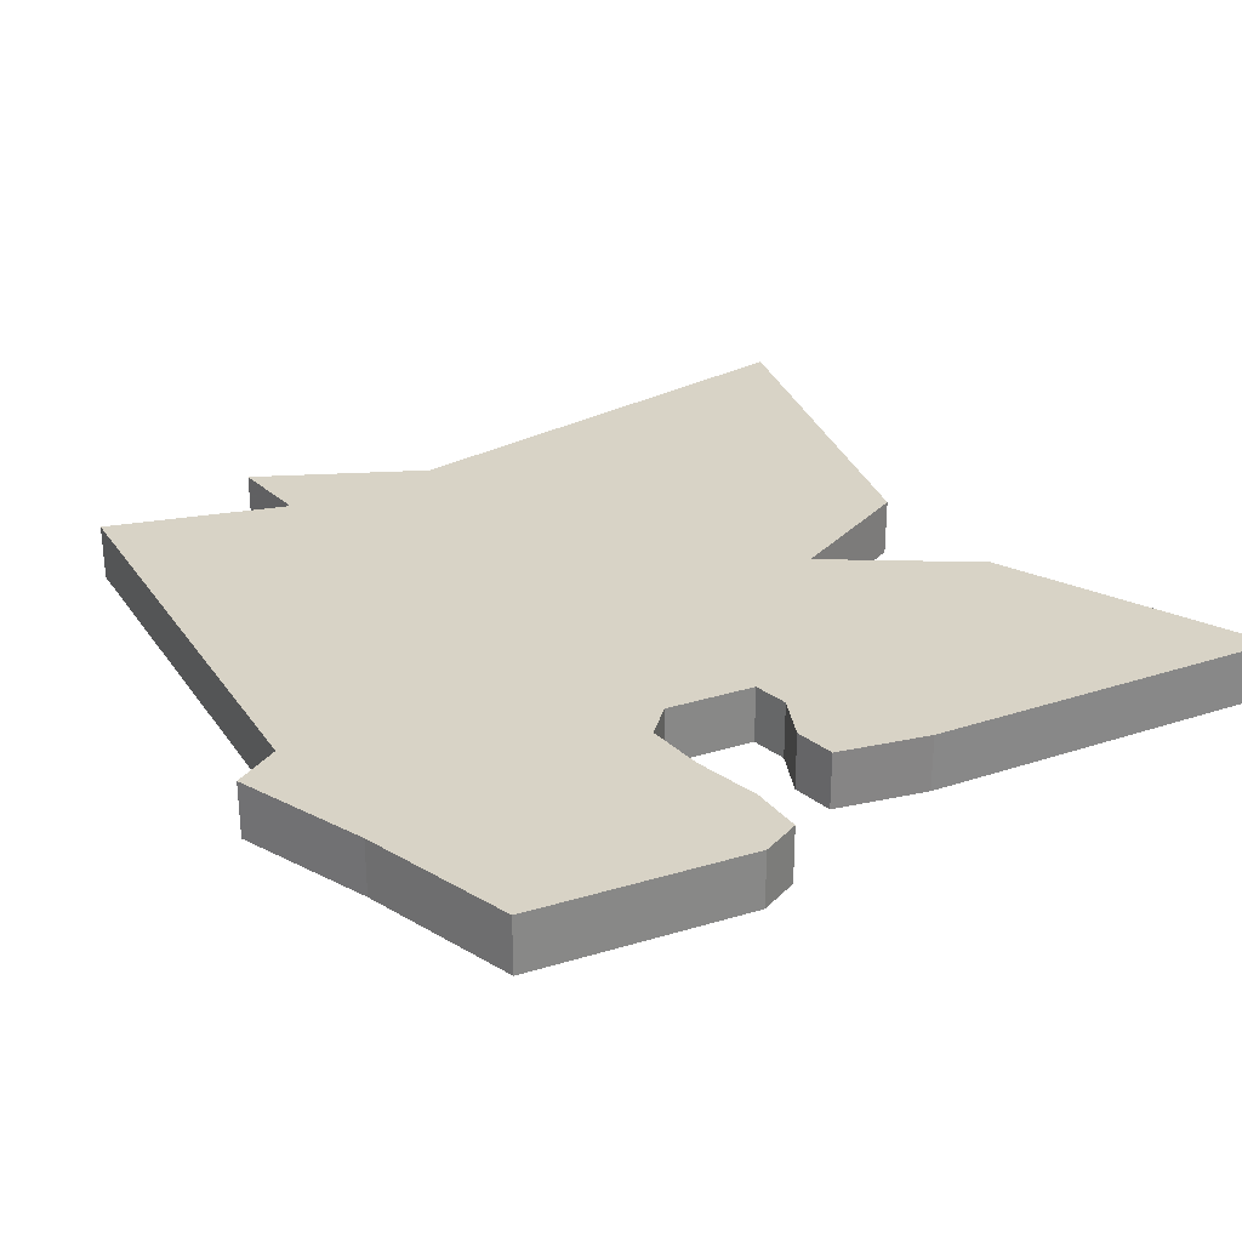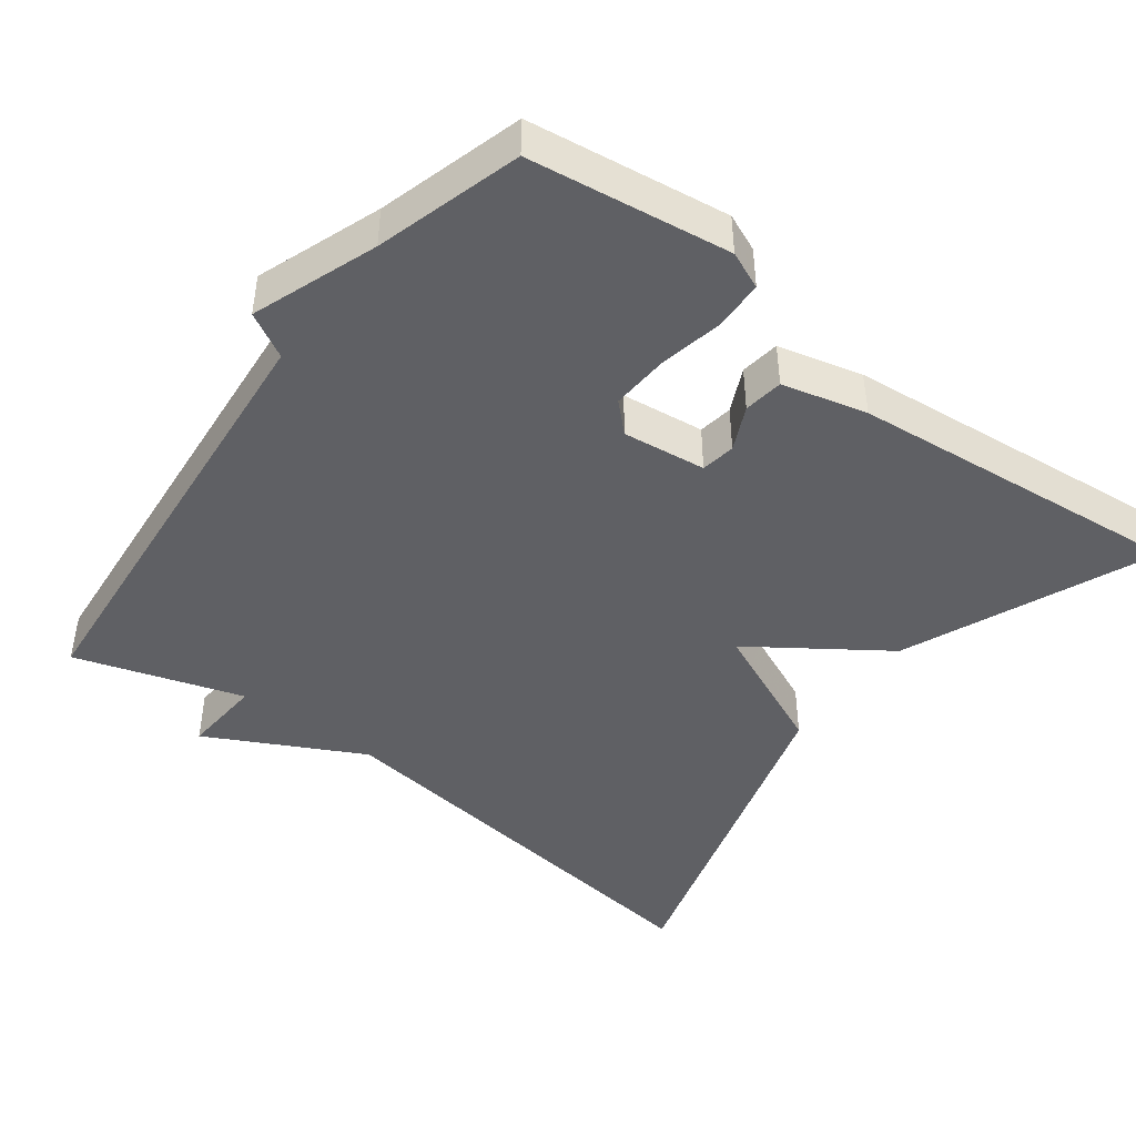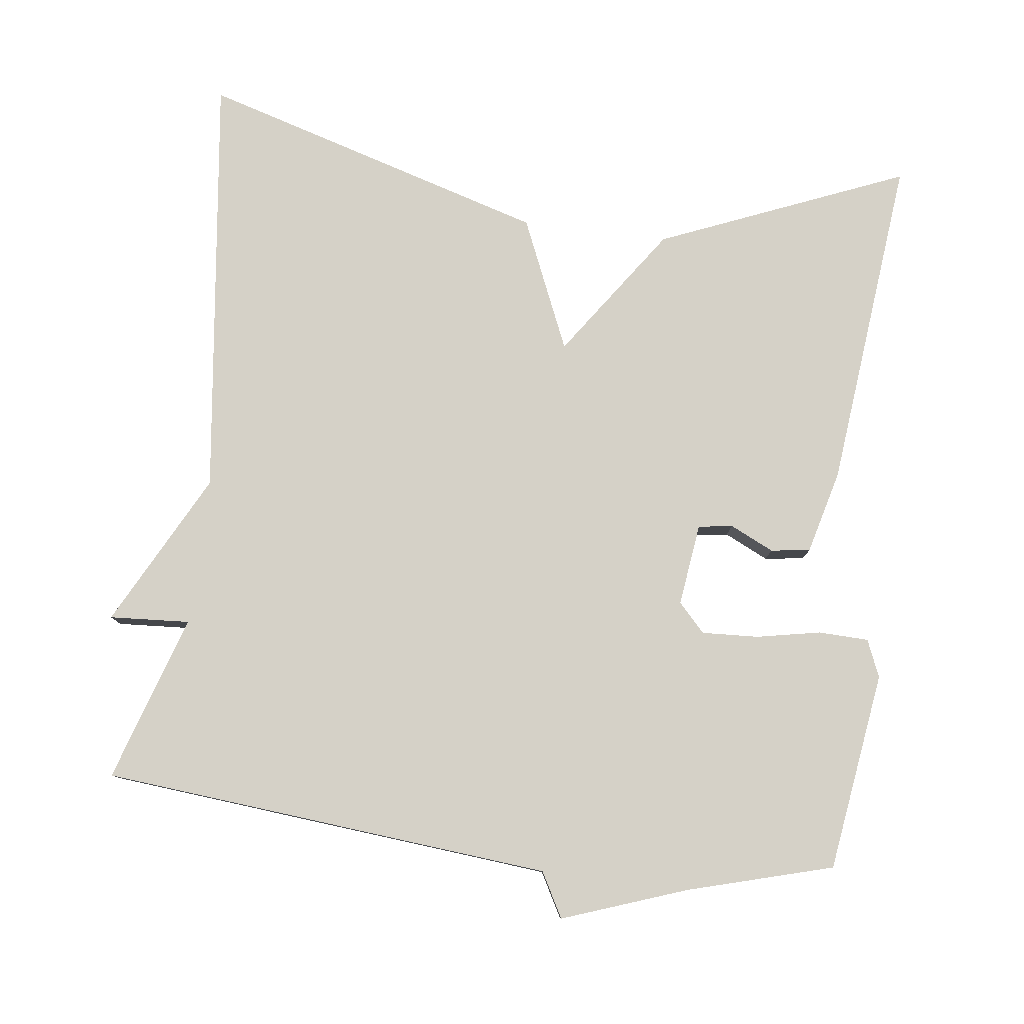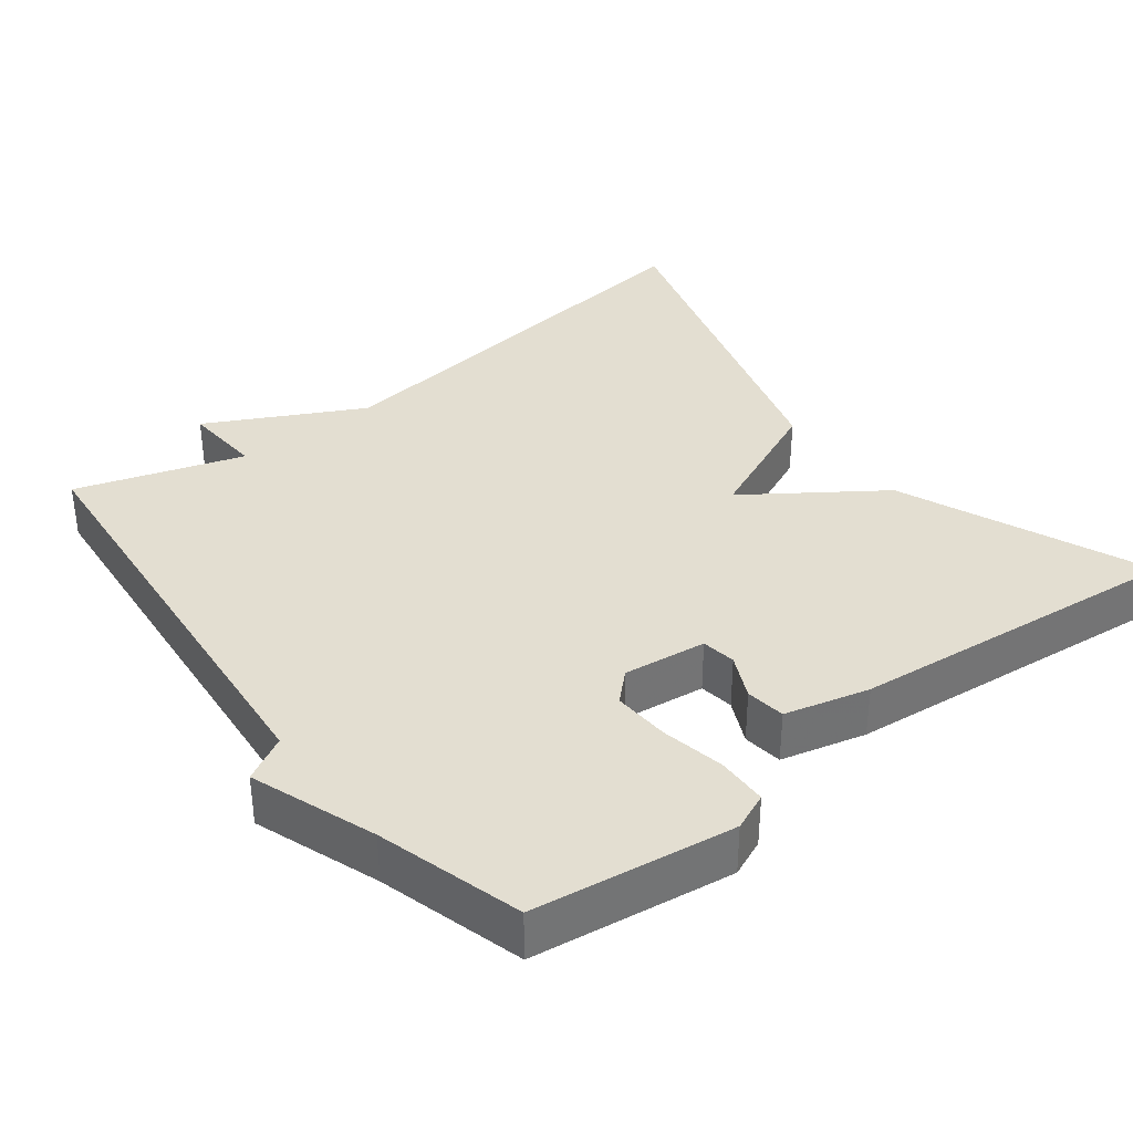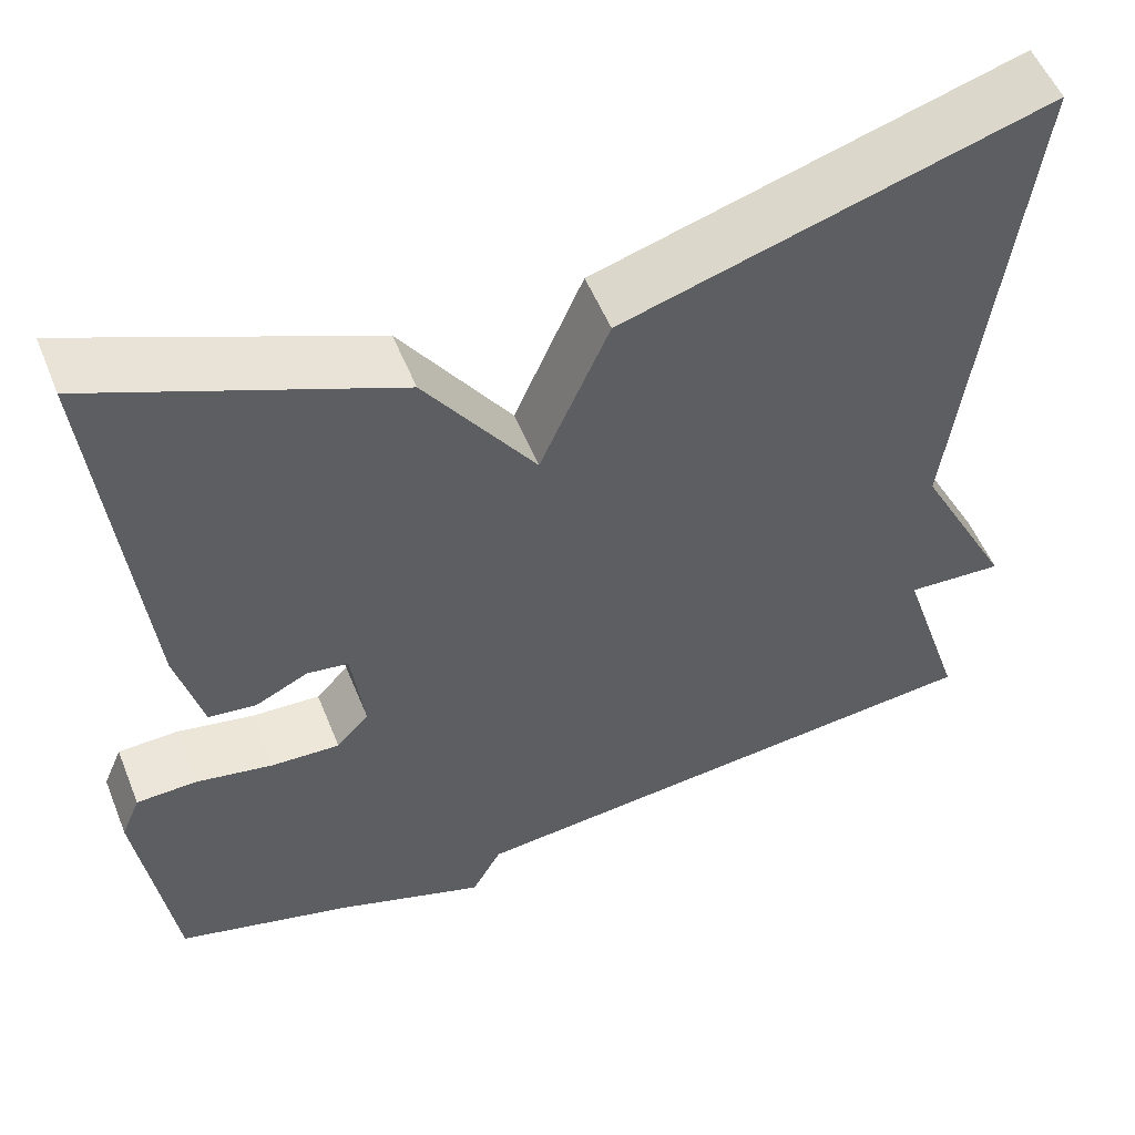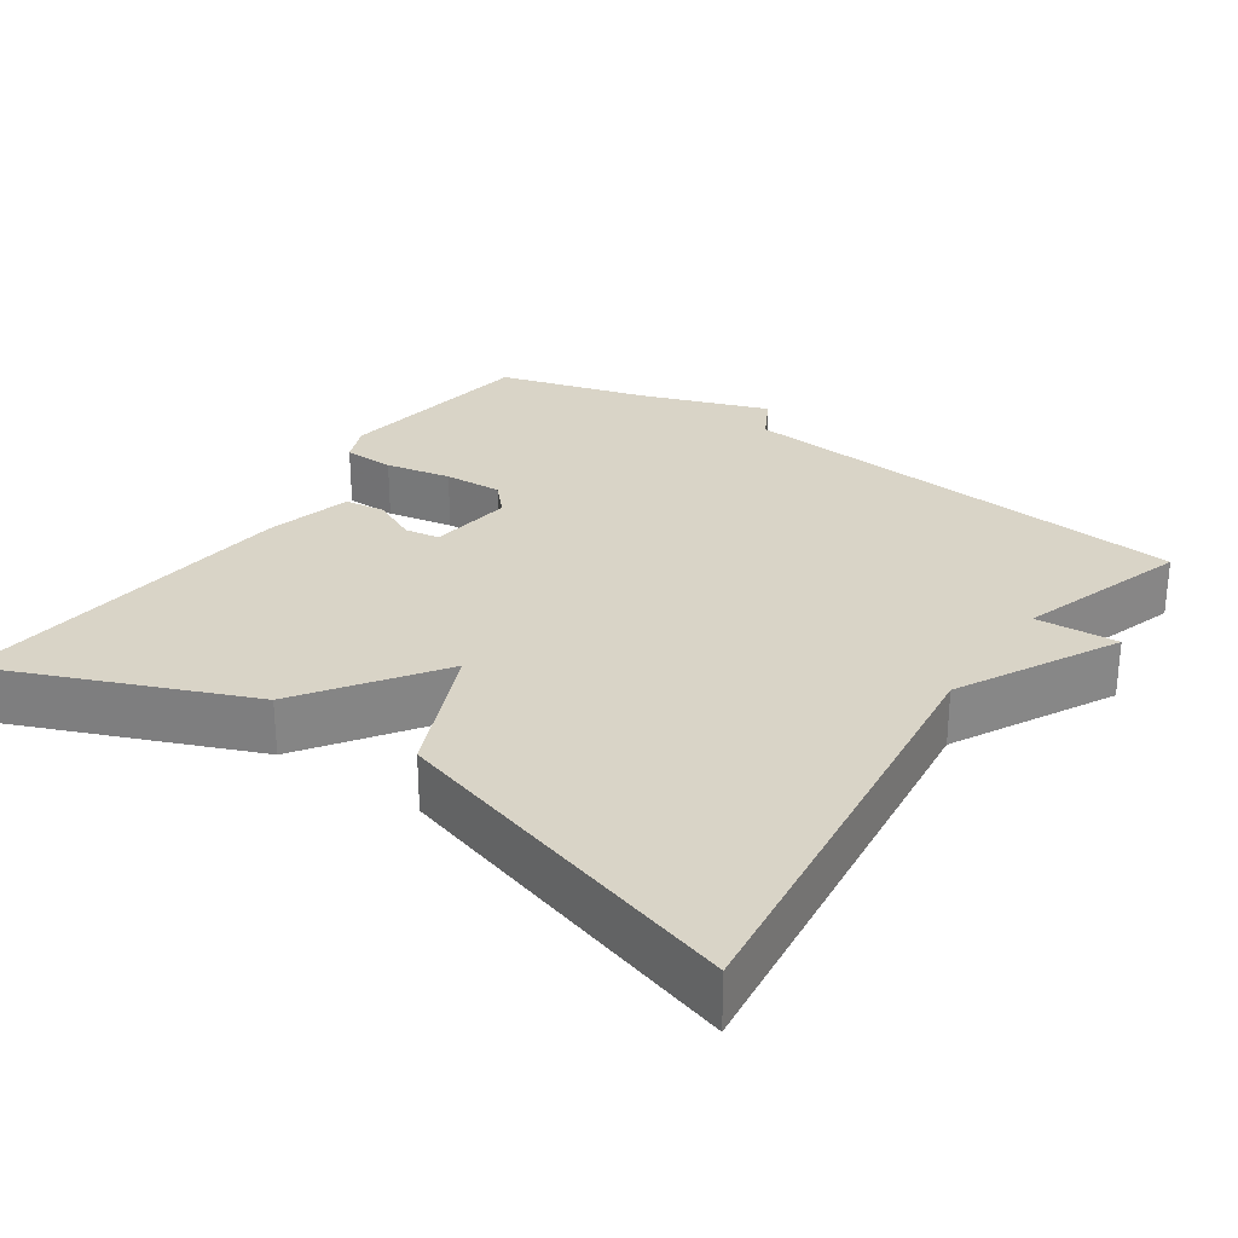
<metadata>
{"format":"obj","ext":"obj","renderer":"f3d","projection":"perspective","resolution":1024,"background":"white","views":[{"elev":27.9,"azim":-122.7,"up":"+Y"},{"elev":-44.7,"azim":-127.2,"up":"+Y"},{"elev":79.4,"azim":-172.8,"up":"+Y"},{"elev":36.1,"azim":-127.7,"up":"+Y"},{"elev":53.8,"azim":-21.8,"up":"+Z"},{"elev":28.4,"azim":34.6,"up":"+Y"}]}
</metadata>
<code>
v 0.5 0.07 0.5
v 0.428 0.07 -0.076
v 0.536 0.07 -0.283
v 0.428 0.07 -0.276
v 0.5 0.07 -0.5
v -0.106 0.07 -0.555
v -0.139 0.07 -0.615
v -0.306 0.07 -0.555
v -0.5 0.07 -0.5
v -0.538 0.07 -0.232
v -0.517 0.07 -0.182
v -0.45 0.07 -0.18
v -0.364 0.07 -0.197
v -0.288 0.07 -0.201
v -0.252 0.07 -0.163
v -0.266 0.07 -0.052
v -0.312 0.07 -0.045
v -0.371 0.07 -0.073
v -0.424 0.07 -0.066
v -0.453 0.07 0.047
v -0.5 0.07 0.5
v -0.169 0.07 0.362
v -0.046 0.07 0.185
v 0.031 0.07 0.362
v 0.5 0 0.5
v 0.428 0 -0.076
v 0.536 0 -0.283
v 0.428 0 -0.276
v 0.5 0 -0.5
v -0.106 0 -0.555
v -0.139 0 -0.615
v -0.306 0 -0.555
v -0.5 0 -0.5
v -0.538 0 -0.232
v -0.517 0 -0.182
v -0.45 0 -0.18
v -0.364 0 -0.197
v -0.288 0 -0.201
v -0.252 0 -0.163
v -0.266 0 -0.052
v -0.312 0 -0.045
v -0.371 0 -0.073
v -0.424 0 -0.066
v -0.453 0 0.047
v -0.5 0 0.5
v -0.169 0 0.362
v -0.046 0 0.185
v 0.031 0 0.362
f 23 24 1 2
f 21 22 23
f 20 21 23
f 19 20 23
f 18 19 23
f 17 18 23
f 16 17 23 2
f 2 3 4
f 16 2 4
f 15 16 4
f 4 5 6
f 15 4 6
f 14 15 6
f 6 7 8
f 14 6 8
f 13 14 8
f 11 12 13
f 10 11 13
f 9 10 13
f 8 9 13
f 26 25 48 47
f 47 46 45
f 47 45 44
f 47 44 43
f 47 43 42
f 47 42 41
f 26 47 41 40
f 28 27 26
f 28 26 40
f 28 40 39
f 30 29 28
f 30 28 39
f 30 39 38
f 32 31 30
f 32 30 38
f 32 38 37
f 37 36 35
f 37 35 34
f 37 34 33
f 37 33 32
f 1 25 26 2
f 2 26 27 3
f 3 27 28 4
f 4 28 29 5
f 5 29 30 6
f 6 30 31 7
f 7 31 32 8
f 8 32 33 9
f 9 33 34 10
f 10 34 35 11
f 11 35 36 12
f 12 36 37 13
f 13 37 38 14
f 14 38 39 15
f 15 39 40 16
f 16 40 41 17
f 17 41 42 18
f 18 42 43 19
f 19 43 44 20
f 20 44 45 21
f 21 45 46 22
f 22 46 47 23
f 23 47 48 24
f 24 48 25 1

</code>
